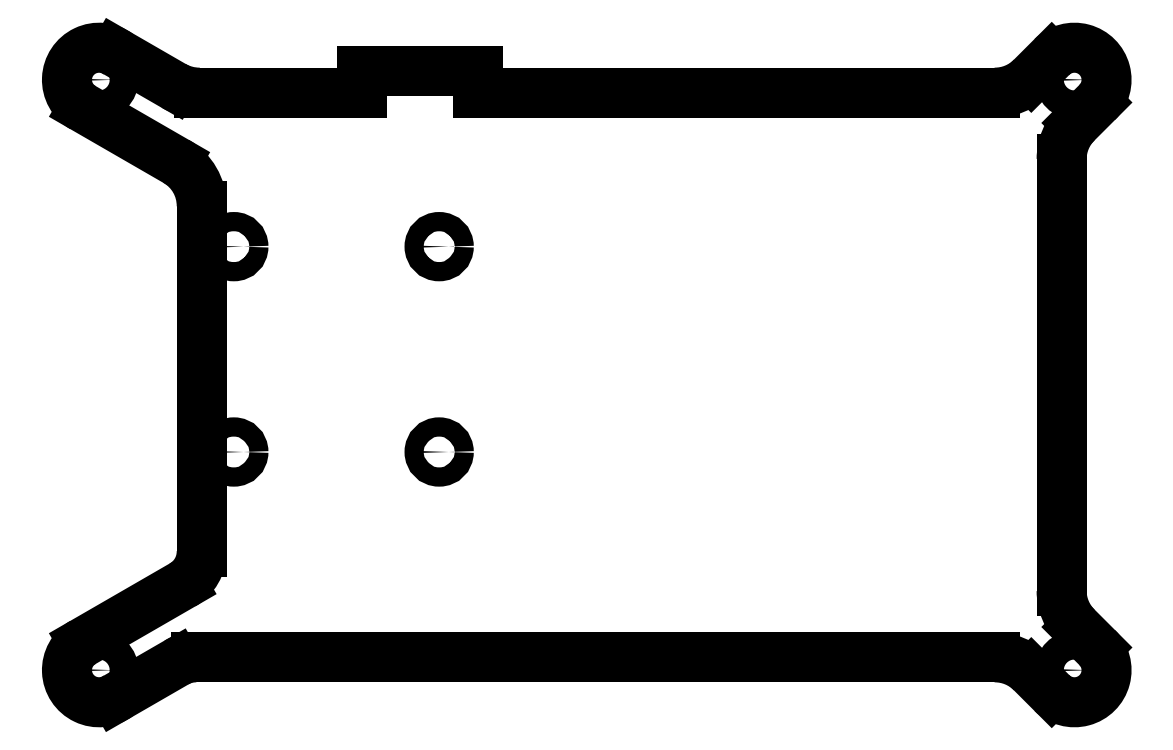
<metadata>
{"format":"dxf","ext":"dxf","renderer":"ezdxf+matplotlib","layout":"modelspace","background":"white","min_lineweight":24,"dpi":150}
</metadata>
<code>
0
SECTION
2
ENTITIES
0
LINE
8
0
10
15.61
20
95.07
30
0
11
6.5
21
100.3
31
0
0
LINE
8
0
10
16
20
83.3
30
0
11
1.5
21
91.67
31
0
0
ARC
8
0
10
12
20
76.37
30
0
40
8
210
-0
220
0
230
1
50
0
51
60
0
LINE
8
0
10
20
20
76.37
30
0
11
20
21
22.48
31
0
0
ARC
8
0
10
14
20
22.48
30
0
40
6
210
-0
220
0
230
1
50
300
51
360
0
LINE
8
0
10
17
20
17.28
30
0
11
1.5
21
8.33
31
0
0
LINE
8
0
10
16.07
20
5.196
30
0
11
6.5
21
-0.3301
31
0
0
ARC
8
0
10
19.07
20
-4.441e-15
30
0
40
6
210
0
220
-0
230
1
50
90
51
120
0
LINE
8
0
10
143.6
20
6
30
0
11
19.07
21
6
31
0
0
ARC
8
0
10
143.6
20
-2
30
0
40
8
210
0
220
-0
230
1
50
45
51
90
0
LINE
8
0
10
149.3
20
3.657
30
0
11
152.5
21
0.4645
31
0
0
LINE
8
0
10
156.3
20
10.73
30
0
11
159.5
21
7.536
31
0
0
ARC
8
0
10
162
20
16.38
30
0
40
8
210
0
220
0
230
1
50
180
51
225
0
LINE
8
0
10
154
20
83.62
30
0
11
154
21
16.38
31
0
0
ARC
8
0
10
162
20
83.62
30
0
40
8
210
0
220
0
230
1
50
135
51
180
0
LINE
8
0
10
156.3
20
89.27
30
0
11
159.5
21
92.46
31
0
0
LINE
8
0
10
149.3
20
96.34
30
0
11
152.5
21
99.54
31
0
0
ARC
8
0
10
143.6
20
102
30
0
40
8
210
-0
220
0
230
1
50
270
51
315
0
ARC
8
0
10
19.61
20
102
30
0
40
8
210
0
220
0
230
1
50
240
51
270
0
CIRCLE
8
0
10
4
20
96
30
0
40
2.25
210
0
220
-0
230
1
0
CIRCLE
8
0
10
156
20
96
30
0
40
2.25
210
0
220
-0
230
1
0
CIRCLE
8
0
10
156
20
4
30
0
40
2.25
210
0
220
-0
230
1
0
CIRCLE
8
0
10
4
20
4
30
0
40
2.25
210
0
220
-0
230
1
0
LINE
8
0
10
45
20
94
30
0
11
45
21
97.4
31
0
0
LINE
8
0
10
63
20
97.4
30
0
11
63
21
94
31
0
0
LINE
8
0
10
45
20
97.4
30
0
11
63
21
97.4
31
0
0
ARC
8
0
10
4
20
96
30
0
40
5
210
0
220
-0
230
1
50
53.13
51
240
0
ARC
8
0
10
4
20
4
30
0
40
5
210
0
220
0
230
1
50
120
51
306.9
0
ARC
8
0
10
156
20
4
30
0
40
5
210
0
220
0
230
1
50
-135
51
45
0
ARC
8
0
10
156
20
96
30
0
40
5
210
-0
220
0
230
1
50
-45
51
135
0
LINE
8
0
10
143.6
20
94
30
0
11
63
21
94
31
0
0
LINE
8
0
10
45
20
94
30
0
11
19.61
21
94
31
0
0
CIRCLE
8
0
10
25
20
70
30
0
40
1.5
210
0
220
-0
230
1
0
CIRCLE
8
0
10
57
20
70
30
0
40
1.5
210
0
220
-0
230
1
0
CIRCLE
8
0
10
57
20
38
30
0
40
1.5
210
0
220
-0
230
1
0
CIRCLE
8
0
10
25
20
38
30
0
40
1.5
210
0
220
-0
230
1
0
ENDSEC
0
EOF

</code>
